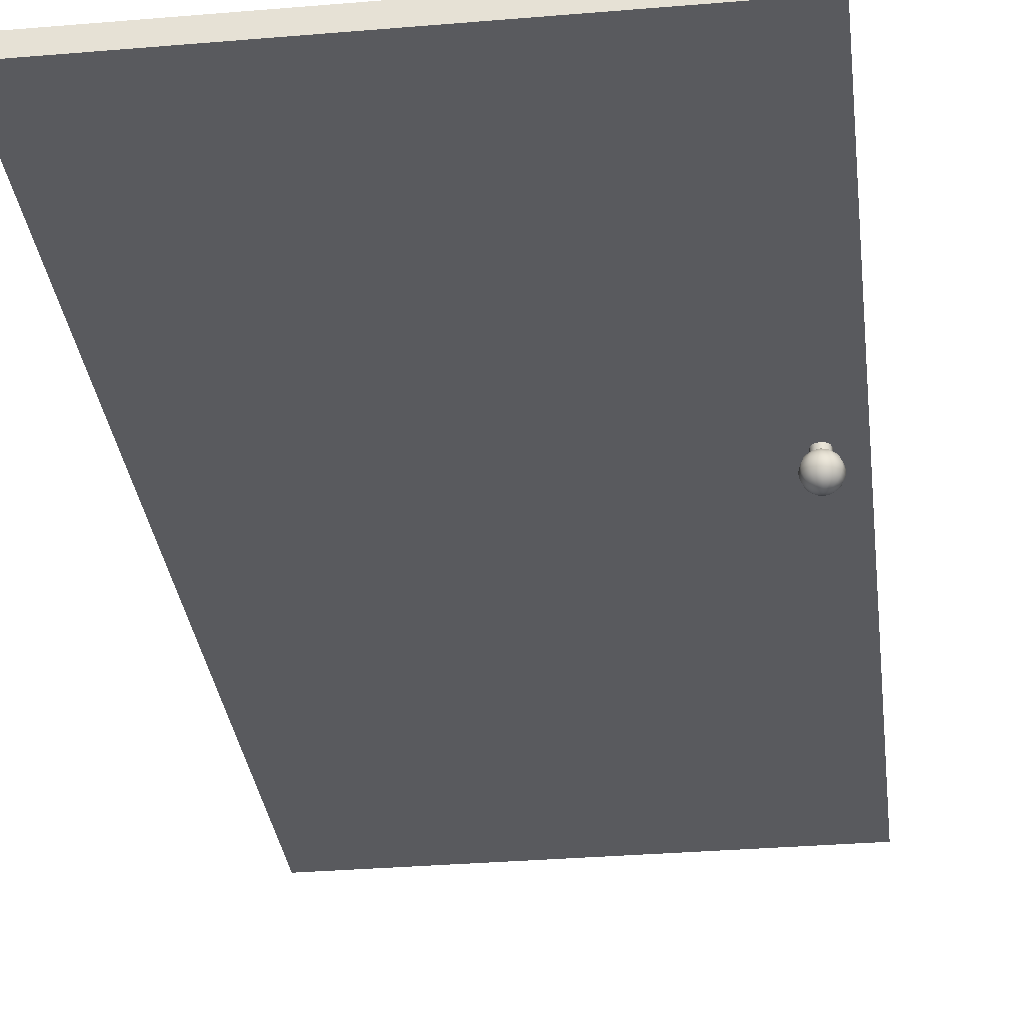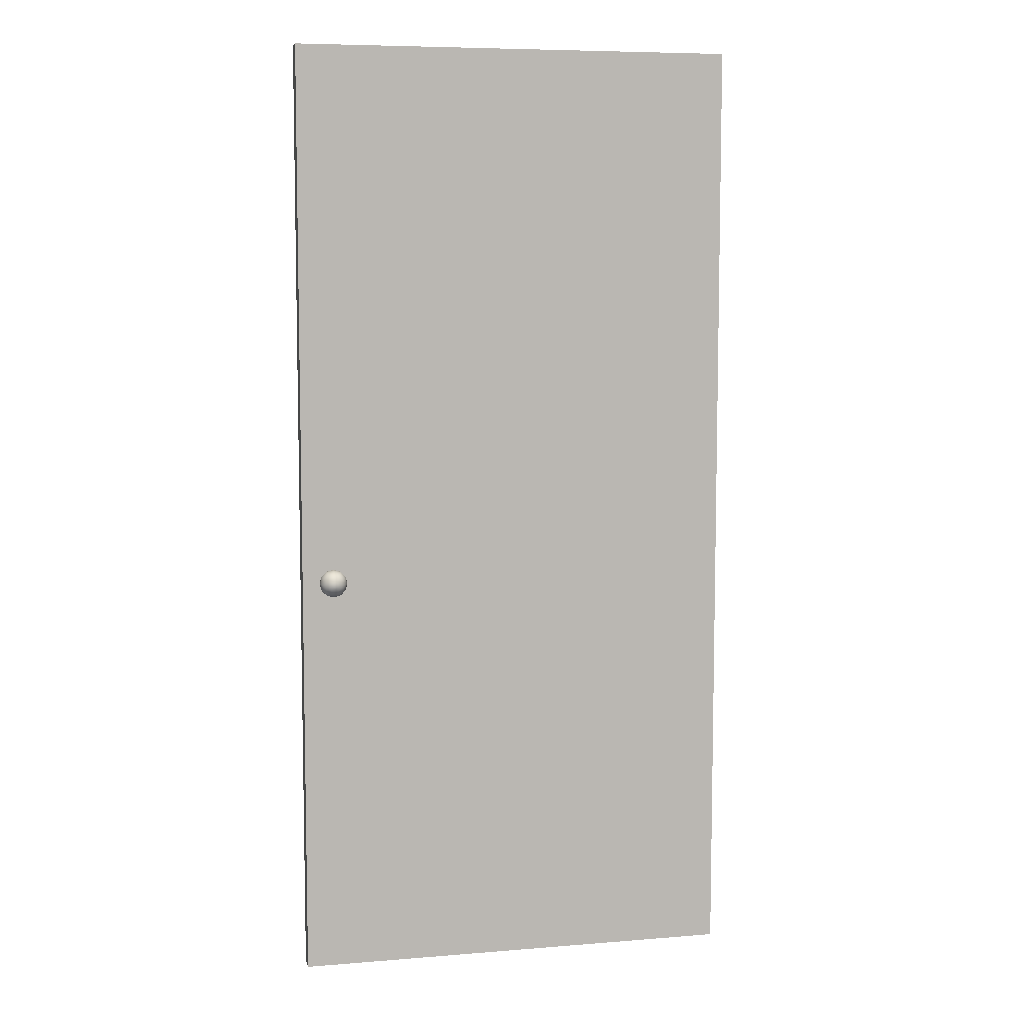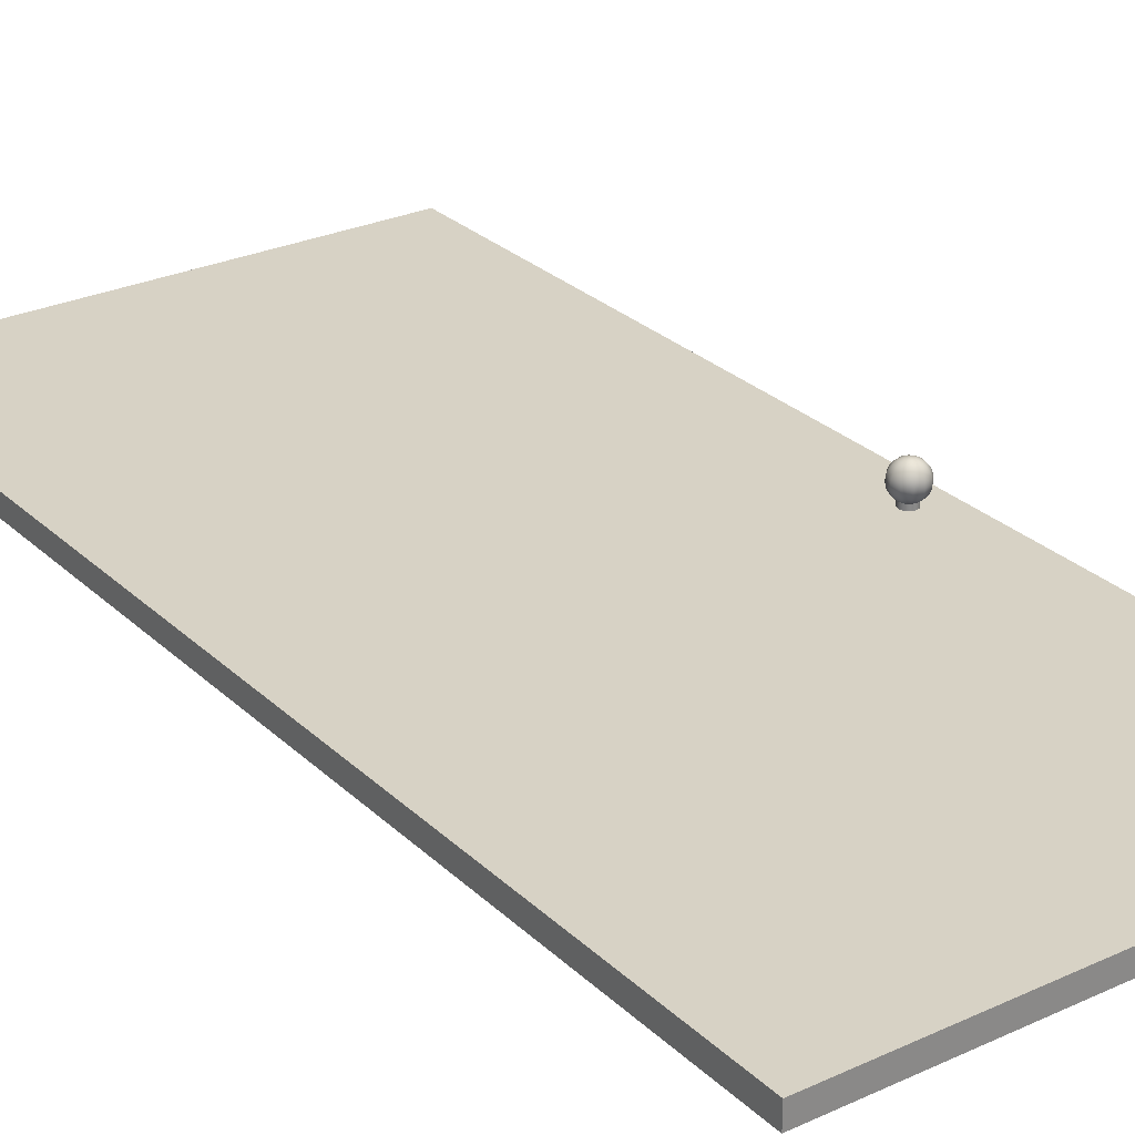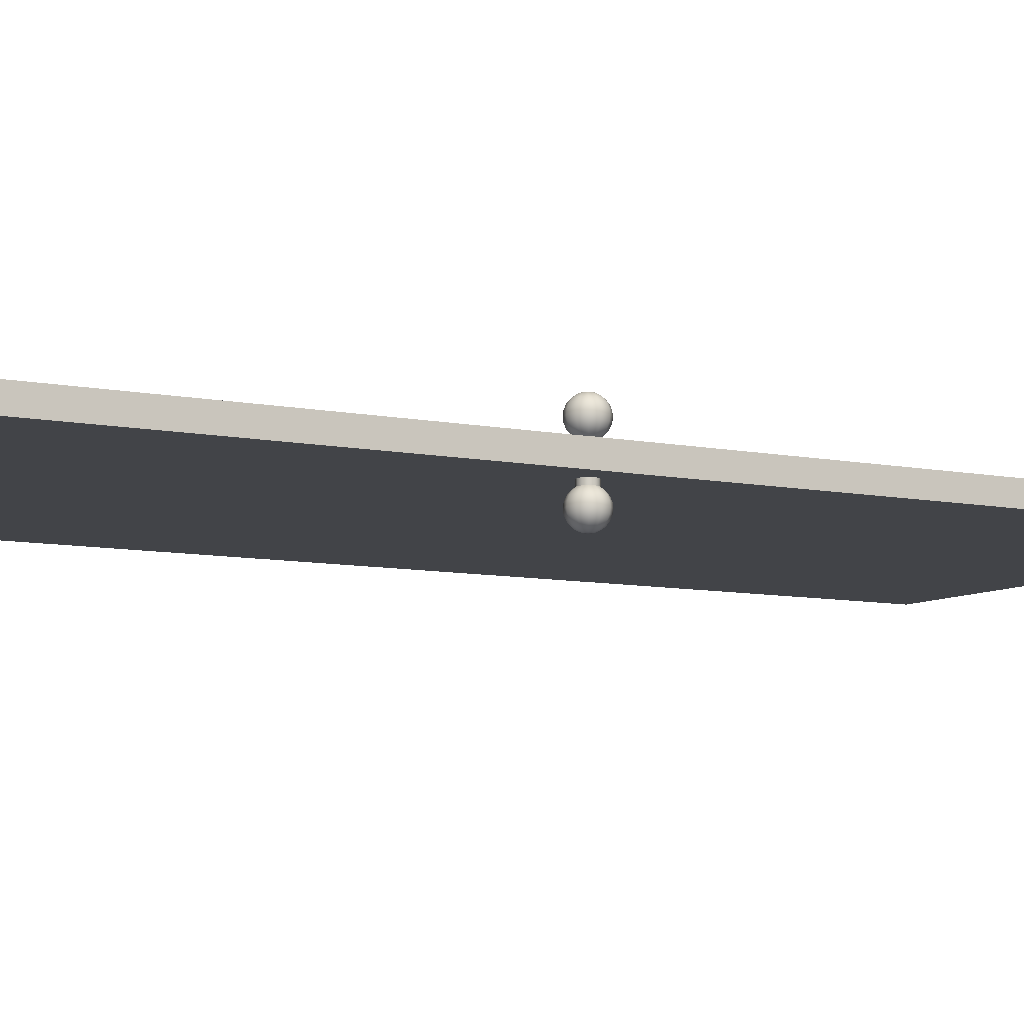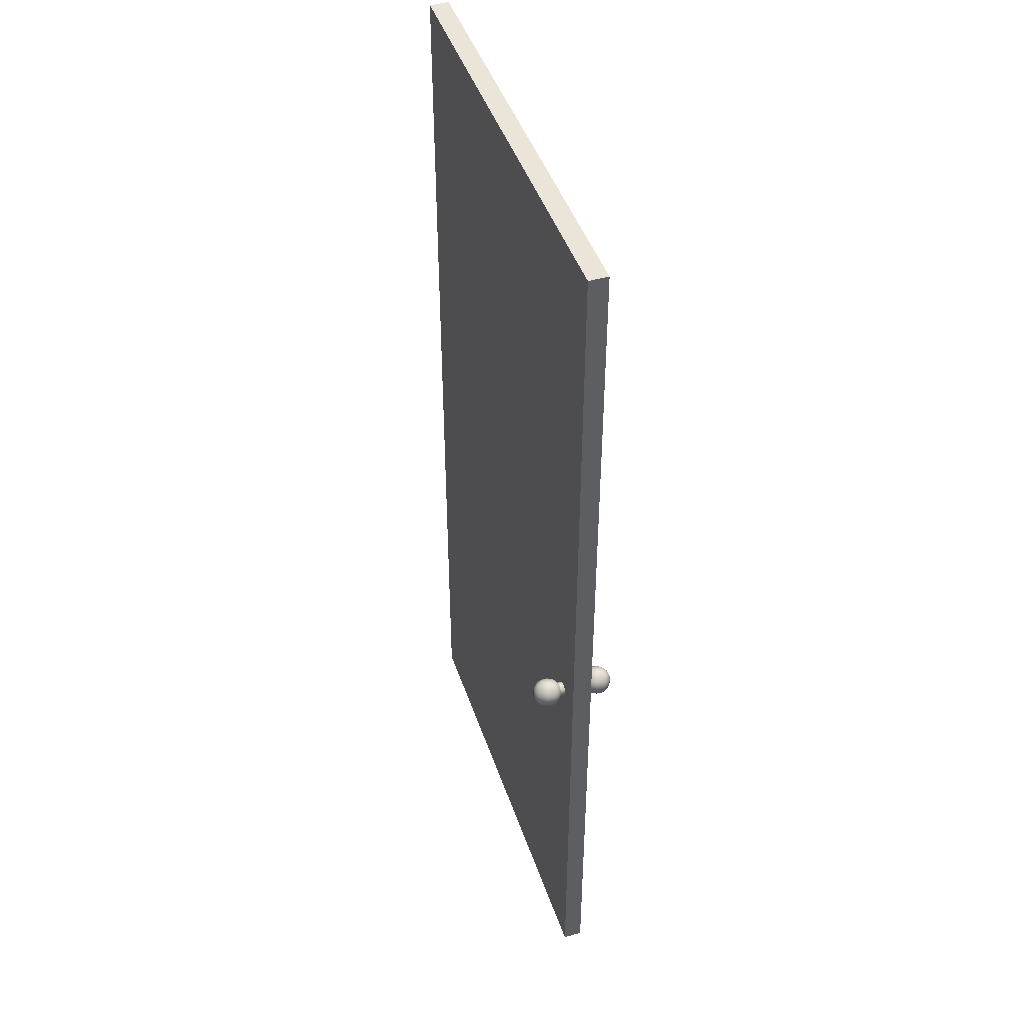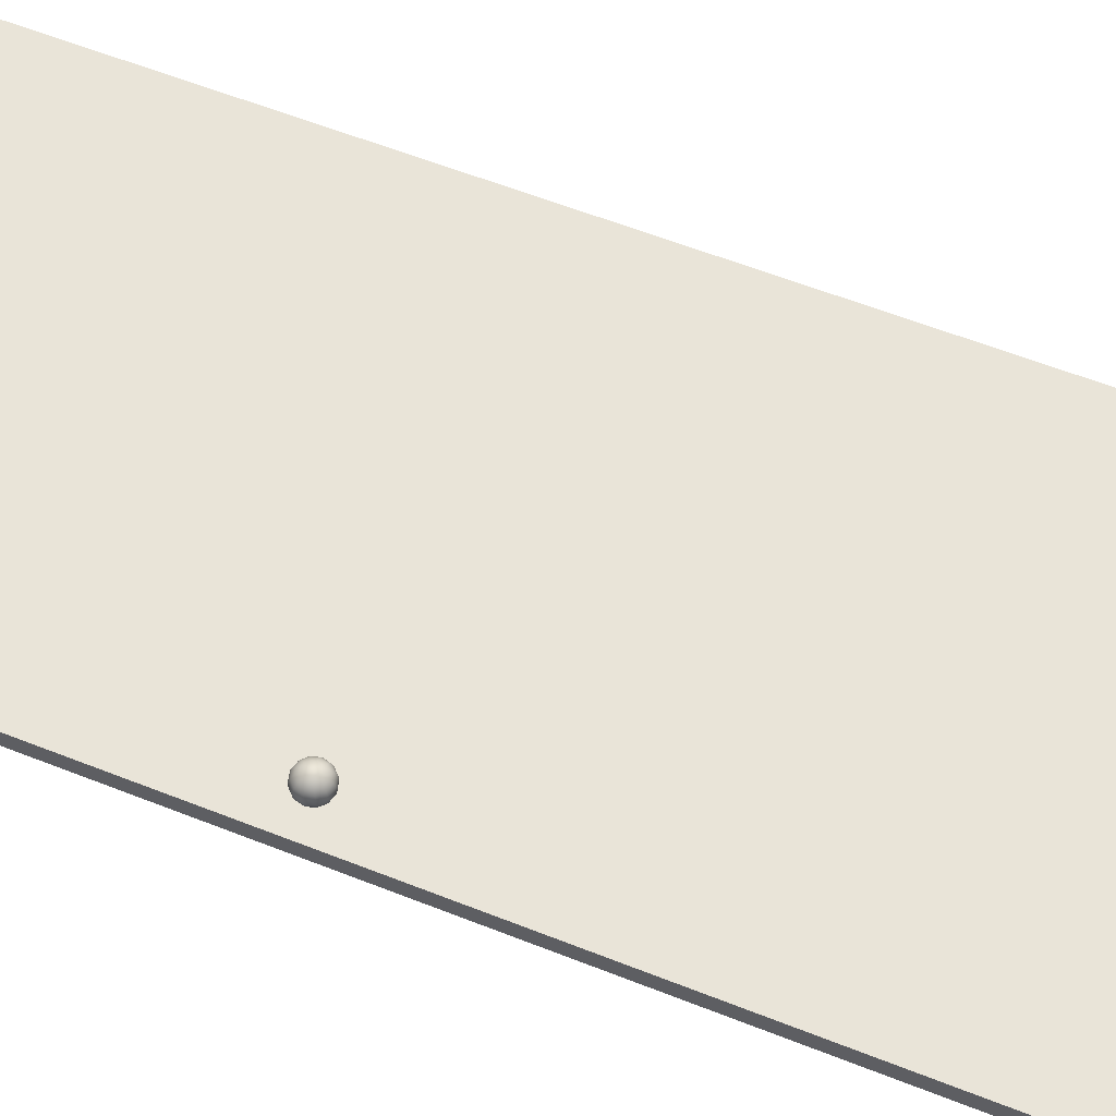
<metadata>
{"format":"obj","ext":"obj","renderer":"f3d","projection":"perspective","resolution":1024,"background":"white","views":[{"elev":-31.7,"azim":6.8,"up":"+Z"},{"elev":7.4,"azim":167.0,"up":"+Y"},{"elev":27.4,"azim":-35.3,"up":"+Z"},{"elev":-8.0,"azim":59.4,"up":"+Z"},{"elev":45.0,"azim":71.8,"up":"+Y"},{"elev":60.1,"azim":112.0,"up":"+Z"}]}
</metadata>
<code>
g default
v 0.004151 0 0.001019
v 1.114 0 0.001019
v 0.004151 2.371 0.001019
v 1.114 2.371 0.001019
v 0.004151 2.371 -0.04522
v 1.114 2.371 -0.04522
v 0.004151 0 -0.04522
v 1.114 0 -0.04522
v 1.055 1.033 0.01221
v 1.049 1.039 0.01221
v 1.04 1.042 0.01221
v 1.031 1.039 0.01221
v 1.025 1.033 0.01221
v 1.023 1.024 0.01221
v 1.025 1.015 0.01221
v 1.031 1.009 0.01221
v 1.04 1.006 0.01221
v 1.049 1.009 0.01221
v 1.055 1.015 0.01221
v 1.058 1.024 0.01221
v 1.062 1.036 0.01781
v 1.053 1.045 0.01781
v 1.04 1.049 0.01781
v 1.028 1.045 0.01781
v 1.019 1.036 0.01781
v 1.015 1.024 0.01781
v 1.019 1.011 0.01781
v 1.028 1.002 0.01781
v 1.04 0.999 0.01781
v 1.053 1.002 0.01781
v 1.062 1.011 0.01781
v 1.065 1.024 0.01781
v 1.067 1.039 0.02511
v 1.055 1.05 0.02511
v 1.04 1.054 0.02511
v 1.025 1.05 0.02511
v 1.014 1.039 0.02511
v 1.01 1.024 0.02511
v 1.014 1.009 0.02511
v 1.025 0.9974 0.02511
v 1.04 0.9934 0.02511
v 1.055 0.9974 0.02511
v 1.067 1.009 0.02511
v 1.071 1.024 0.02511
v 1.07 1.041 0.03361
v 1.057 1.053 0.03361
v 1.04 1.058 0.03361
v 1.023 1.053 0.03361
v 1.011 1.041 0.03361
v 1.006 1.024 0.03361
v 1.011 1.007 0.03361
v 1.023 0.9944 0.03361
v 1.04 0.9898 0.03361
v 1.057 0.9944 0.03361
v 1.07 1.007 0.03361
v 1.074 1.024 0.03361
v 1.071 1.042 0.04273
v 1.058 1.054 0.04273
v 1.04 1.059 0.04273
v 1.023 1.054 0.04273
v 1.01 1.042 0.04273
v 1.005 1.024 0.04273
v 1.01 1.006 0.04273
v 1.023 0.9934 0.04273
v 1.04 0.9886 0.04273
v 1.058 0.9934 0.04273
v 1.071 1.006 0.04273
v 1.075 1.024 0.04273
v 1.07 1.041 0.05185
v 1.057 1.053 0.05185
v 1.04 1.058 0.05185
v 1.023 1.053 0.05185
v 1.011 1.041 0.05185
v 1.006 1.024 0.05185
v 1.011 1.007 0.05185
v 1.023 0.9944 0.05185
v 1.04 0.9898 0.05185
v 1.057 0.9944 0.05185
v 1.07 1.007 0.05185
v 1.074 1.024 0.05185
v 1.067 1.039 0.06035
v 1.055 1.05 0.06035
v 1.04 1.054 0.06035
v 1.025 1.05 0.06035
v 1.014 1.039 0.06035
v 1.01 1.024 0.06035
v 1.014 1.009 0.06035
v 1.025 0.9974 0.06035
v 1.04 0.9934 0.06035
v 1.055 0.9974 0.06035
v 1.067 1.009 0.06035
v 1.071 1.024 0.06035
v 1.062 1.036 0.06765
v 1.053 1.045 0.06765
v 1.04 1.049 0.06765
v 1.028 1.045 0.06765
v 1.019 1.036 0.06765
v 1.015 1.024 0.06765
v 1.019 1.011 0.06765
v 1.028 1.002 0.06765
v 1.04 0.999 0.06765
v 1.053 1.002 0.06765
v 1.062 1.011 0.06765
v 1.065 1.024 0.06765
v 1.055 1.033 0.07325
v 1.049 1.039 0.07325
v 1.04 1.042 0.07325
v 1.031 1.039 0.07325
v 1.025 1.033 0.07325
v 1.023 1.024 0.07325
v 1.025 1.015 0.07325
v 1.031 1.009 0.07325
v 1.04 1.006 0.07325
v 1.049 1.009 0.07325
v 1.055 1.015 0.07325
v 1.058 1.024 0.07325
v 1.048 1.028 0.07677
v 1.045 1.032 0.07677
v 1.04 1.033 0.07677
v 1.036 1.032 0.07677
v 1.032 1.028 0.07677
v 1.031 1.024 0.07677
v 1.032 1.019 0.07677
v 1.036 1.016 0.07677
v 1.04 1.015 0.07677
v 1.045 1.016 0.07677
v 1.048 1.019 0.07677
v 1.049 1.024 0.07677
v 1.04 1.024 0.07797
v 1.055 1.033 -0.05667
v 1.049 1.039 -0.05667
v 1.053 1.045 -0.06227
v 1.062 1.036 -0.06227
v 1.04 1.042 -0.05667
v 1.04 1.049 -0.06227
v 1.031 1.039 -0.05667
v 1.028 1.045 -0.06227
v 1.025 1.033 -0.05667
v 1.019 1.036 -0.06227
v 1.023 1.024 -0.05667
v 1.015 1.024 -0.06227
v 1.025 1.015 -0.05667
v 1.019 1.011 -0.06227
v 1.031 1.009 -0.05667
v 1.028 1.002 -0.06227
v 1.04 1.006 -0.05667
v 1.04 0.999 -0.06227
v 1.049 1.009 -0.05667
v 1.053 1.002 -0.06227
v 1.055 1.015 -0.05667
v 1.062 1.011 -0.06227
v 1.058 1.024 -0.05667
v 1.065 1.024 -0.06227
v 1.055 1.05 -0.06957
v 1.067 1.039 -0.06957
v 1.04 1.054 -0.06957
v 1.025 1.05 -0.06957
v 1.014 1.039 -0.06957
v 1.01 1.024 -0.06957
v 1.014 1.009 -0.06957
v 1.025 0.9974 -0.06957
v 1.04 0.9934 -0.06957
v 1.055 0.9974 -0.06957
v 1.067 1.009 -0.06957
v 1.071 1.024 -0.06957
v 1.057 1.053 -0.07807
v 1.07 1.041 -0.07807
v 1.04 1.058 -0.07807
v 1.023 1.053 -0.07807
v 1.011 1.041 -0.07807
v 1.006 1.024 -0.07807
v 1.011 1.007 -0.07807
v 1.023 0.9944 -0.07807
v 1.04 0.9898 -0.07807
v 1.057 0.9944 -0.07807
v 1.07 1.007 -0.07807
v 1.074 1.024 -0.07807
v 1.058 1.054 -0.08719
v 1.071 1.042 -0.08719
v 1.04 1.059 -0.08719
v 1.023 1.054 -0.08719
v 1.01 1.042 -0.08719
v 1.005 1.024 -0.08719
v 1.01 1.006 -0.08719
v 1.023 0.9934 -0.08719
v 1.04 0.9886 -0.08719
v 1.058 0.9934 -0.08719
v 1.071 1.006 -0.08719
v 1.075 1.024 -0.08719
v 1.057 1.053 -0.09631
v 1.07 1.041 -0.09631
v 1.04 1.058 -0.09631
v 1.023 1.053 -0.09631
v 1.011 1.041 -0.09631
v 1.006 1.024 -0.09631
v 1.011 1.007 -0.09631
v 1.023 0.9944 -0.09631
v 1.04 0.9898 -0.09631
v 1.057 0.9944 -0.09631
v 1.07 1.007 -0.09631
v 1.074 1.024 -0.09631
v 1.055 1.05 -0.1048
v 1.067 1.039 -0.1048
v 1.04 1.054 -0.1048
v 1.025 1.05 -0.1048
v 1.014 1.039 -0.1048
v 1.01 1.024 -0.1048
v 1.014 1.009 -0.1048
v 1.025 0.9974 -0.1048
v 1.04 0.9934 -0.1048
v 1.055 0.9974 -0.1048
v 1.067 1.009 -0.1048
v 1.071 1.024 -0.1048
v 1.053 1.045 -0.1121
v 1.062 1.036 -0.1121
v 1.04 1.049 -0.1121
v 1.028 1.045 -0.1121
v 1.019 1.036 -0.1121
v 1.015 1.024 -0.1121
v 1.019 1.011 -0.1121
v 1.028 1.002 -0.1121
v 1.04 0.999 -0.1121
v 1.053 1.002 -0.1121
v 1.062 1.011 -0.1121
v 1.065 1.024 -0.1121
v 1.049 1.039 -0.1177
v 1.055 1.033 -0.1177
v 1.04 1.042 -0.1177
v 1.031 1.039 -0.1177
v 1.025 1.033 -0.1177
v 1.023 1.024 -0.1177
v 1.025 1.015 -0.1177
v 1.031 1.009 -0.1177
v 1.04 1.006 -0.1177
v 1.049 1.009 -0.1177
v 1.055 1.015 -0.1177
v 1.058 1.024 -0.1177
v 1.045 1.032 -0.1212
v 1.048 1.028 -0.1212
v 1.04 1.033 -0.1212
v 1.036 1.032 -0.1212
v 1.032 1.028 -0.1212
v 1.031 1.024 -0.1212
v 1.032 1.019 -0.1212
v 1.036 1.016 -0.1212
v 1.04 1.015 -0.1212
v 1.045 1.016 -0.1212
v 1.048 1.019 -0.1212
v 1.049 1.024 -0.1212
v 1.04 1.024 -0.1224
g door1
f 1 2 4 3
f 3 4 6 5
f 5 6 8 7
f 7 8 2 1
f 2 8 6 4
f 7 1 3 5
f 9 10 22 21
f 10 11 23 22
f 11 12 24 23
f 12 13 25 24
f 13 14 26 25
f 14 15 27 26
f 15 16 28 27
f 16 17 29 28
f 17 18 30 29
f 18 19 31 30
f 19 20 32 31
f 20 9 21 32
f 21 22 34 33
f 22 23 35 34
f 23 24 36 35
f 24 25 37 36
f 25 26 38 37
f 26 27 39 38
f 27 28 40 39
f 28 29 41 40
f 29 30 42 41
f 30 31 43 42
f 31 32 44 43
f 32 21 33 44
f 33 34 46 45
f 34 35 47 46
f 35 36 48 47
f 36 37 49 48
f 37 38 50 49
f 38 39 51 50
f 39 40 52 51
f 40 41 53 52
f 41 42 54 53
f 42 43 55 54
f 43 44 56 55
f 44 33 45 56
f 45 46 58 57
f 46 47 59 58
f 47 48 60 59
f 48 49 61 60
f 49 50 62 61
f 50 51 63 62
f 51 52 64 63
f 52 53 65 64
f 53 54 66 65
f 54 55 67 66
f 55 56 68 67
f 56 45 57 68
f 57 58 70 69
f 58 59 71 70
f 59 60 72 71
f 60 61 73 72
f 61 62 74 73
f 62 63 75 74
f 63 64 76 75
f 64 65 77 76
f 65 66 78 77
f 66 67 79 78
f 67 68 80 79
f 68 57 69 80
f 69 70 82 81
f 70 71 83 82
f 71 72 84 83
f 72 73 85 84
f 73 74 86 85
f 74 75 87 86
f 75 76 88 87
f 76 77 89 88
f 77 78 90 89
f 78 79 91 90
f 79 80 92 91
f 80 69 81 92
f 81 82 94 93
f 82 83 95 94
f 83 84 96 95
f 84 85 97 96
f 85 86 98 97
f 86 87 99 98
f 87 88 100 99
f 88 89 101 100
f 89 90 102 101
f 90 91 103 102
f 91 92 104 103
f 92 81 93 104
f 93 94 106 105
f 94 95 107 106
f 95 96 108 107
f 96 97 109 108
f 97 98 110 109
f 98 99 111 110
f 99 100 112 111
f 100 101 113 112
f 101 102 114 113
f 102 103 115 114
f 103 104 116 115
f 104 93 105 116
f 105 106 118 117
f 106 107 119 118
f 107 108 120 119
f 108 109 121 120
f 109 110 122 121
f 110 111 123 122
f 111 112 124 123
f 112 113 125 124
f 113 114 126 125
f 114 115 127 126
f 115 116 128 127
f 116 105 117 128
f 117 118 129
f 118 119 129
f 119 120 129
f 120 121 129
f 121 122 129
f 122 123 129
f 123 124 129
f 124 125 129
f 125 126 129
f 126 127 129
f 127 128 129
f 128 117 129
f 10 9 130 131
f 11 10 131 134
f 12 11 134 136
f 13 12 136 138
f 14 13 138 140
f 15 14 140 142
f 16 15 142 144
f 17 16 144 146
f 18 17 146 148
f 19 18 148 150
f 20 19 150 152
f 9 20 152 130
f 130 133 132 131
f 131 132 135 134
f 134 135 137 136
f 136 137 139 138
f 138 139 141 140
f 140 141 143 142
f 142 143 145 144
f 144 145 147 146
f 146 147 149 148
f 148 149 151 150
f 150 151 153 152
f 152 153 133 130
f 133 155 154 132
f 132 154 156 135
f 135 156 157 137
f 137 157 158 139
f 139 158 159 141
f 141 159 160 143
f 143 160 161 145
f 145 161 162 147
f 147 162 163 149
f 149 163 164 151
f 151 164 165 153
f 153 165 155 133
f 155 167 166 154
f 154 166 168 156
f 156 168 169 157
f 157 169 170 158
f 158 170 171 159
f 159 171 172 160
f 160 172 173 161
f 161 173 174 162
f 162 174 175 163
f 163 175 176 164
f 164 176 177 165
f 165 177 167 155
f 167 179 178 166
f 166 178 180 168
f 168 180 181 169
f 169 181 182 170
f 170 182 183 171
f 171 183 184 172
f 172 184 185 173
f 173 185 186 174
f 174 186 187 175
f 175 187 188 176
f 176 188 189 177
f 177 189 179 167
f 179 191 190 178
f 178 190 192 180
f 180 192 193 181
f 181 193 194 182
f 182 194 195 183
f 183 195 196 184
f 184 196 197 185
f 185 197 198 186
f 186 198 199 187
f 187 199 200 188
f 188 200 201 189
f 189 201 191 179
f 191 203 202 190
f 190 202 204 192
f 192 204 205 193
f 193 205 206 194
f 194 206 207 195
f 195 207 208 196
f 196 208 209 197
f 197 209 210 198
f 198 210 211 199
f 199 211 212 200
f 200 212 213 201
f 201 213 203 191
f 203 215 214 202
f 202 214 216 204
f 204 216 217 205
f 205 217 218 206
f 206 218 219 207
f 207 219 220 208
f 208 220 221 209
f 209 221 222 210
f 210 222 223 211
f 211 223 224 212
f 212 224 225 213
f 213 225 215 203
f 215 227 226 214
f 214 226 228 216
f 216 228 229 217
f 217 229 230 218
f 218 230 231 219
f 219 231 232 220
f 220 232 233 221
f 221 233 234 222
f 222 234 235 223
f 223 235 236 224
f 224 236 237 225
f 225 237 227 215
f 227 239 238 226
f 226 238 240 228
f 228 240 241 229
f 229 241 242 230
f 230 242 243 231
f 231 243 244 232
f 232 244 245 233
f 233 245 246 234
f 234 246 247 235
f 235 247 248 236
f 236 248 249 237
f 237 249 239 227
f 239 250 238
f 238 250 240
f 240 250 241
f 241 250 242
f 242 250 243
f 243 250 244
f 244 250 245
f 245 250 246
f 246 250 247
f 247 250 248
f 248 250 249
f 249 250 239

</code>
